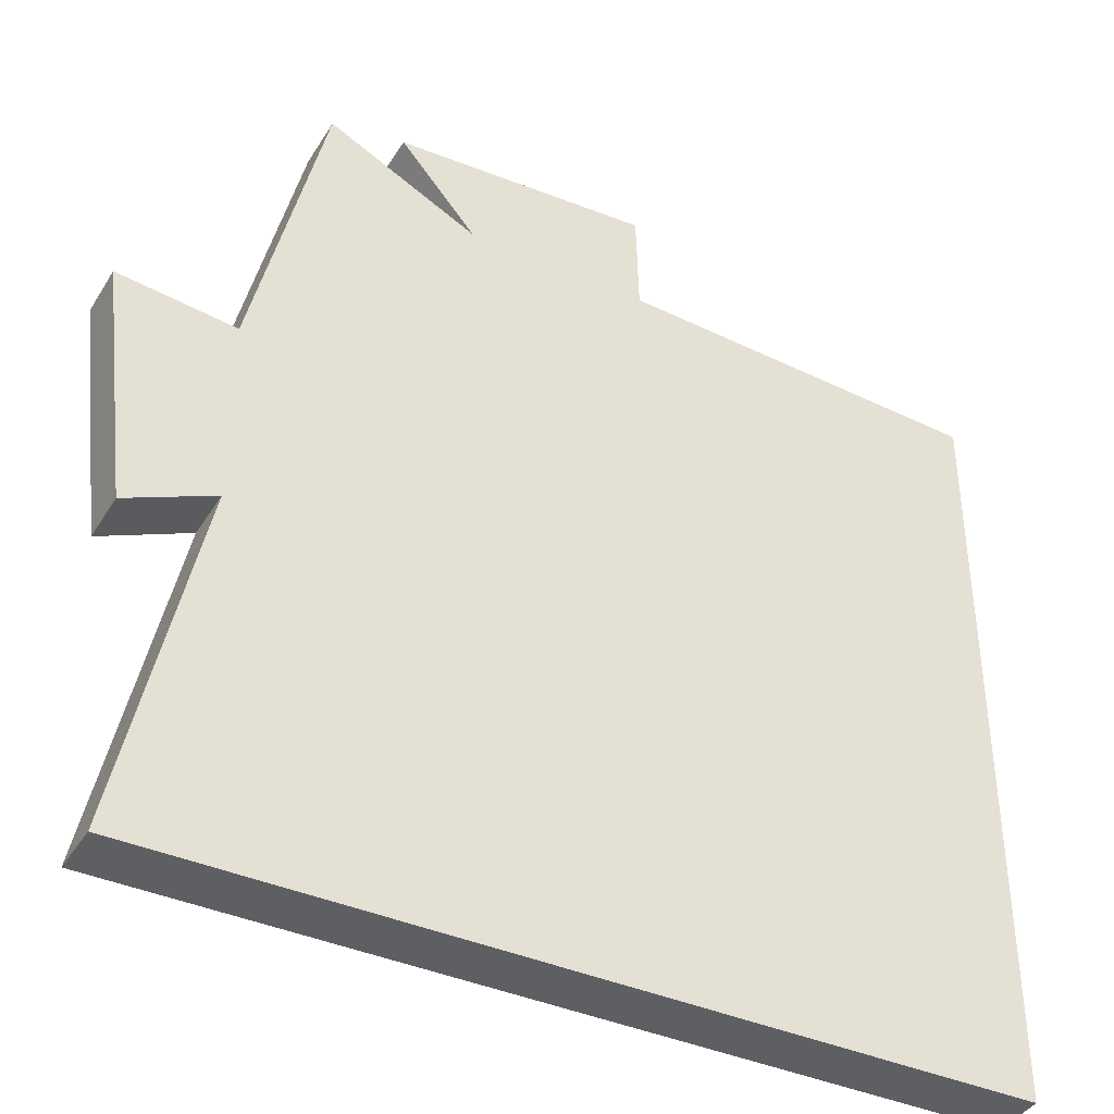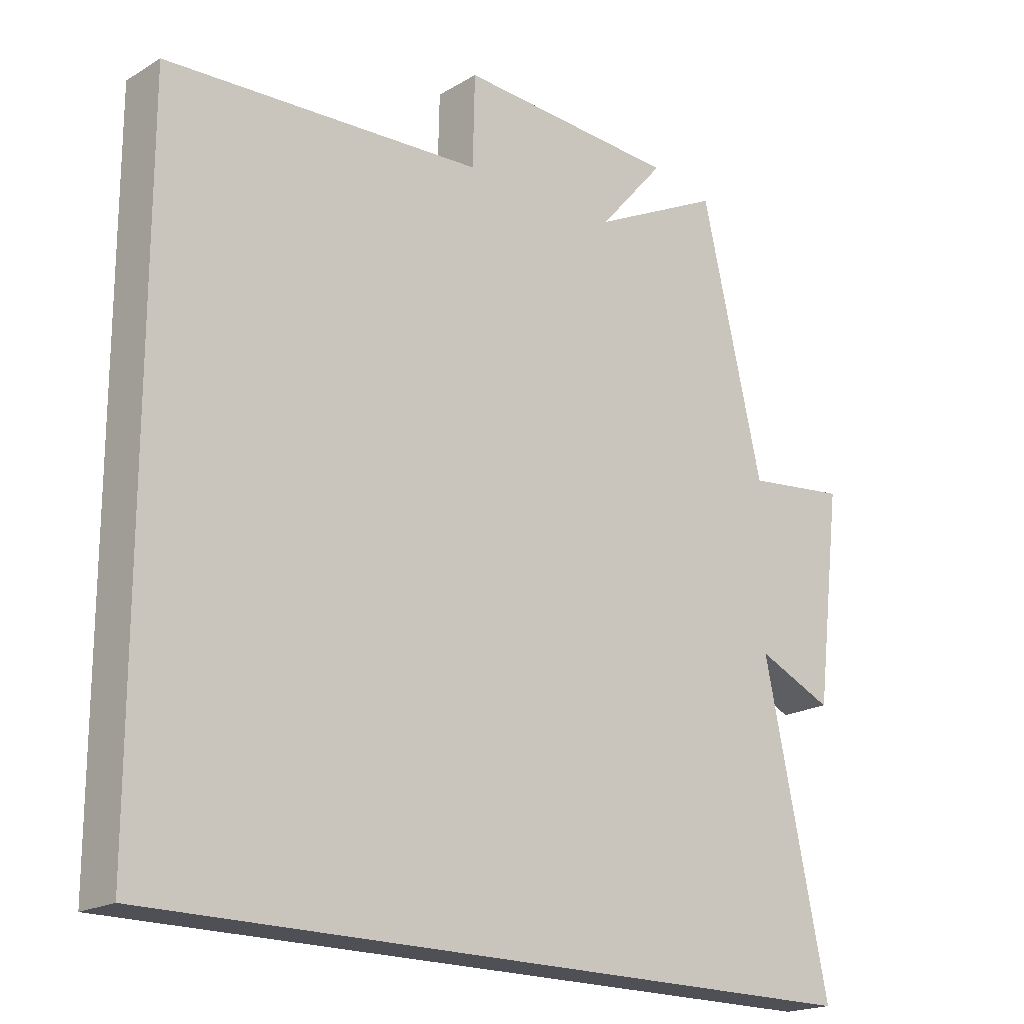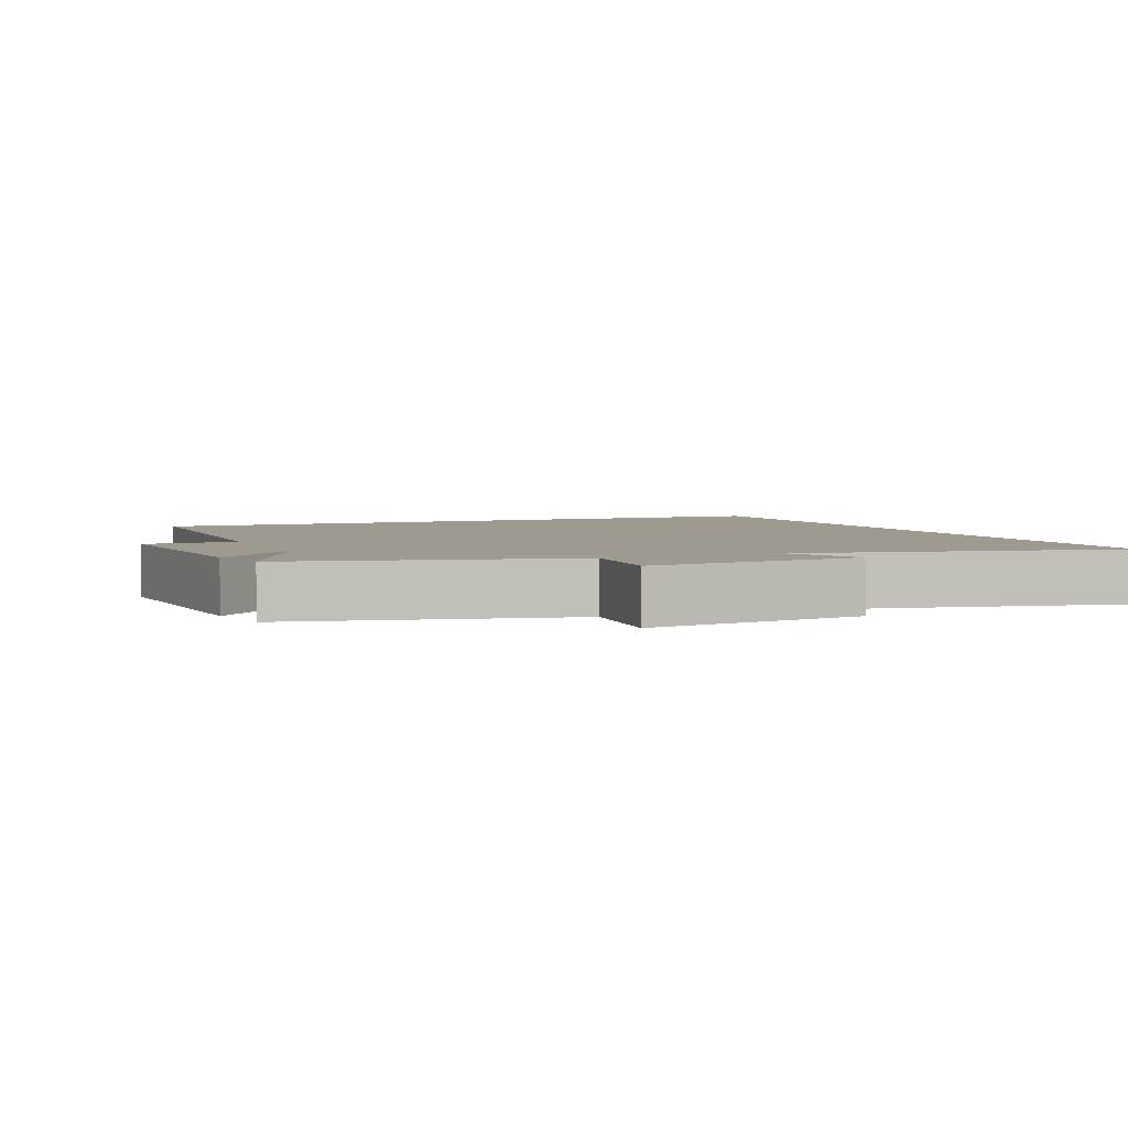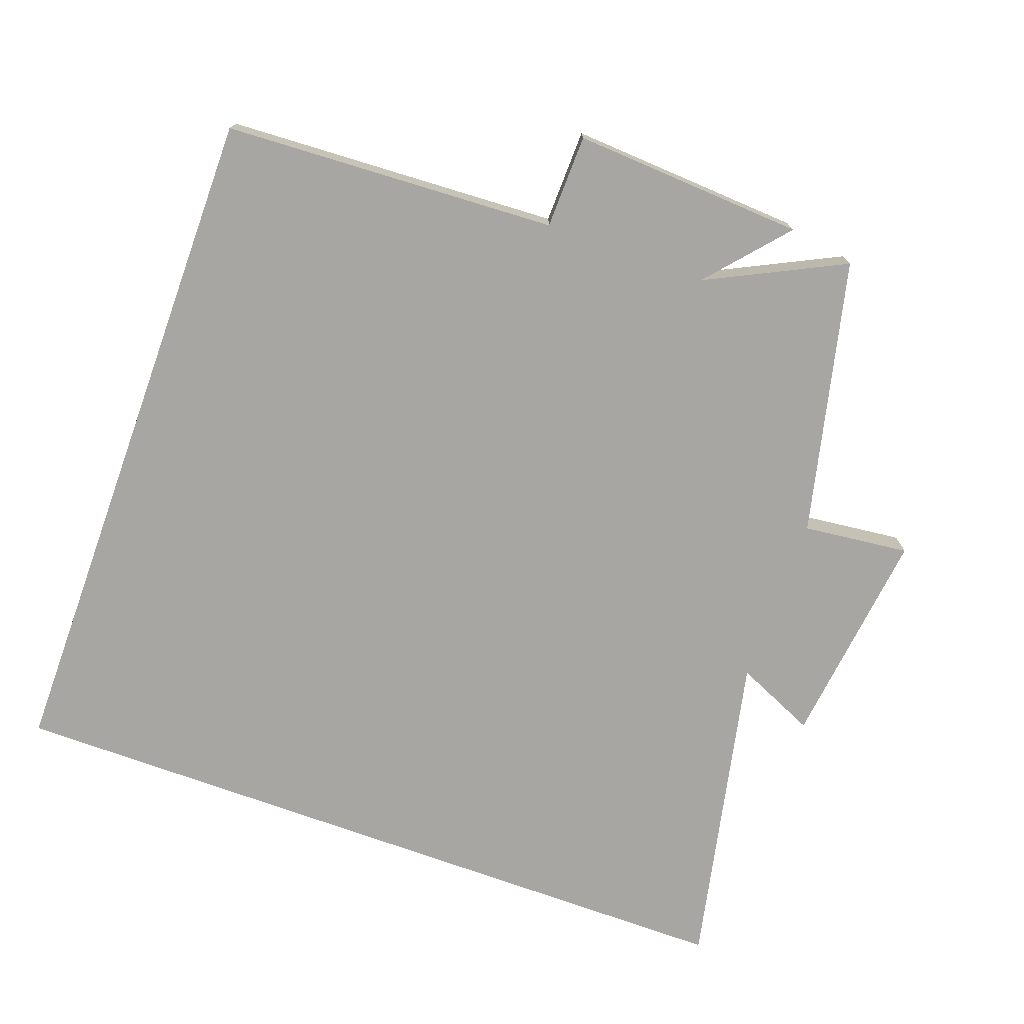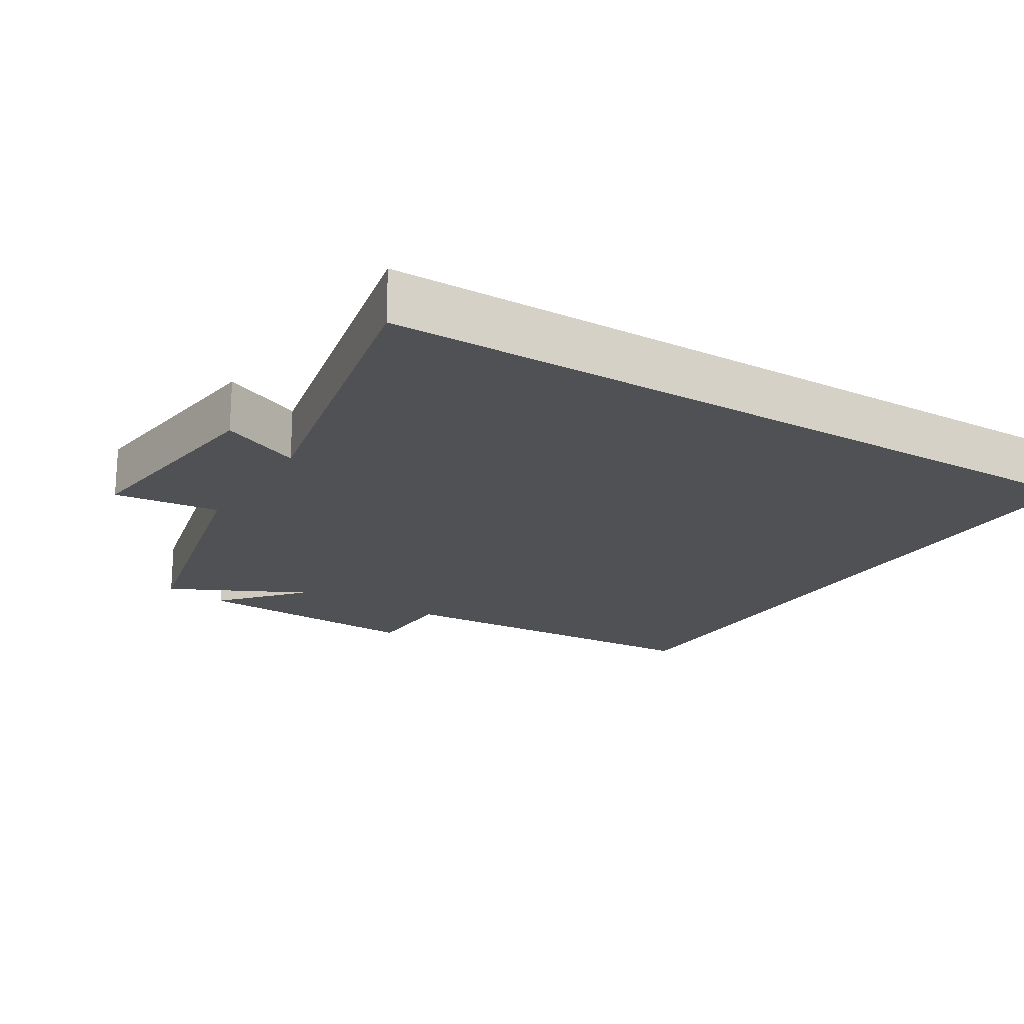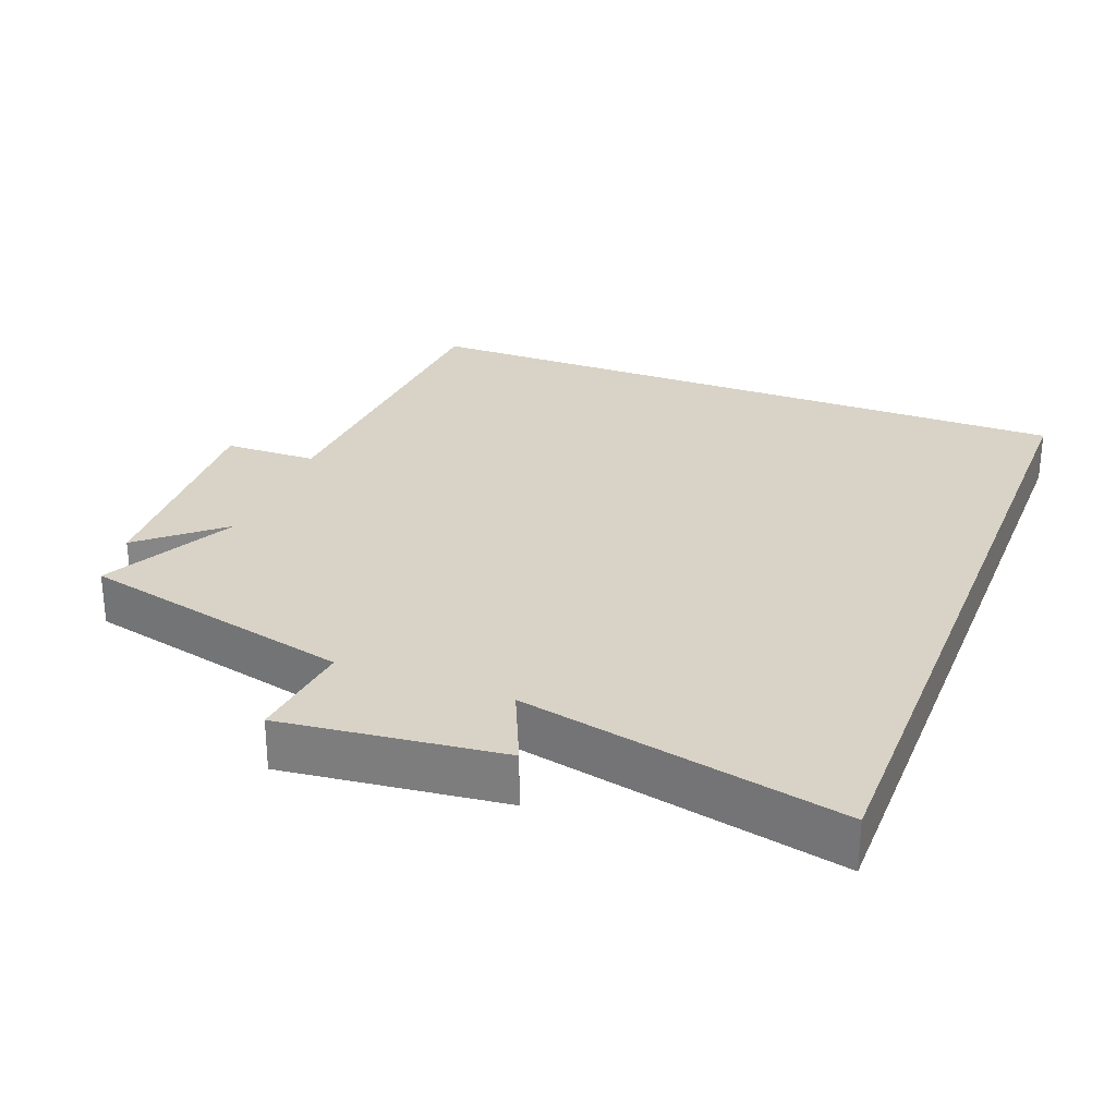
<metadata>
{"format":"obj","ext":"obj","renderer":"f3d","projection":"perspective","resolution":1024,"background":"white","views":[{"elev":-39.6,"azim":151.2,"up":"+Z"},{"elev":-19.3,"azim":-42.0,"up":"+Z"},{"elev":3.6,"azim":66.8,"up":"+Y"},{"elev":-74.2,"azim":-19.8,"up":"+Y"},{"elev":-19.7,"azim":148.4,"up":"+Y"},{"elev":27.9,"azim":111.3,"up":"+Y"}]}
</metadata>
<code>
v -0.5 0.07 0.476
v -0.023 0.07 0.5
v -0.02 0.07 0.634
v 0.312 0.07 0.614
v 0.213 0.07 0.5
v 0.408 0.07 0.596
v 0.5 0.07 0.203
v 0.652 0.07 0.22
v 0.614 0.07 -0.094
v 0.5 0.07 -0.043
v 0.597 0.07 -0.5
v -0.5 0.07 -0.5
v -0.5 0 0.476
v -0.023 0 0.5
v -0.02 0 0.634
v 0.312 0 0.614
v 0.213 0 0.5
v 0.408 0 0.596
v 0.5 0 0.203
v 0.652 0 0.22
v 0.614 0 -0.094
v 0.5 0 -0.043
v 0.597 0 -0.5
v -0.5 0 -0.5
f 12 1 2
f 11 12 2
f 10 11 2
f 7 8 9 10
f 5 6 7 10
f 5 10 2 3
f 3 4 5
f 14 13 24
f 14 24 23
f 14 23 22
f 22 21 20 19
f 22 19 18 17
f 15 14 22 17
f 17 16 15
f 1 13 14 2
f 2 14 15 3
f 3 15 16 4
f 4 16 17 5
f 5 17 18 6
f 6 18 19 7
f 7 19 20 8
f 8 20 21 9
f 9 21 22 10
f 10 22 23 11
f 11 23 24 12
f 12 24 13 1

</code>
